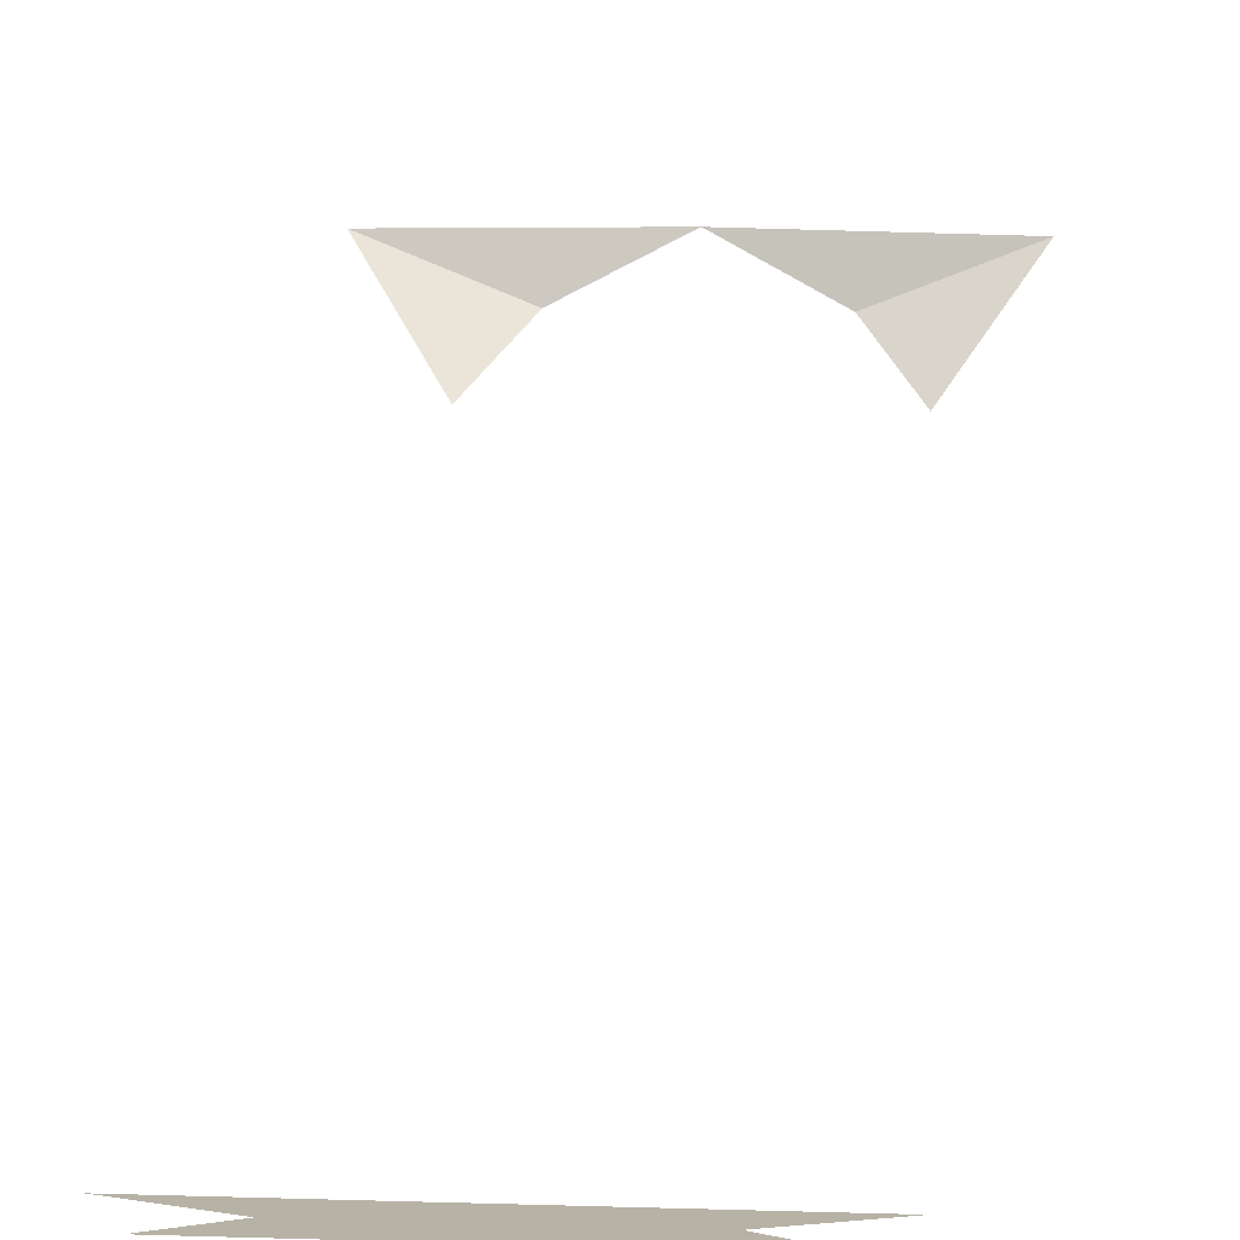
<metadata>
{"format":"obj","ext":"obj","renderer":"f3d","projection":"perspective","resolution":1024,"background":"white","views":[{"elev":12.4,"azim":4.5,"up":"+Z"}]}
</metadata>
<code>
o npc/woman_11/chat
v -6 12 -45
v -9 15 -41
v -4 15 -43
v 0 16 -41
v 4 15 -43
v 9 15 -41
v 6 12 -45
v -4 -36 -50
v -7 -35 -50
v 7 -35 -50
v 4 -36 -50
v 6 -37 -50
v -6 -37 -50
f 1 2 3
f 3 2 4
f 5 6 7
f 6 5 4
f 8 9 10
f 8 10 11
f 8 11 12
f 8 12 13

</code>
